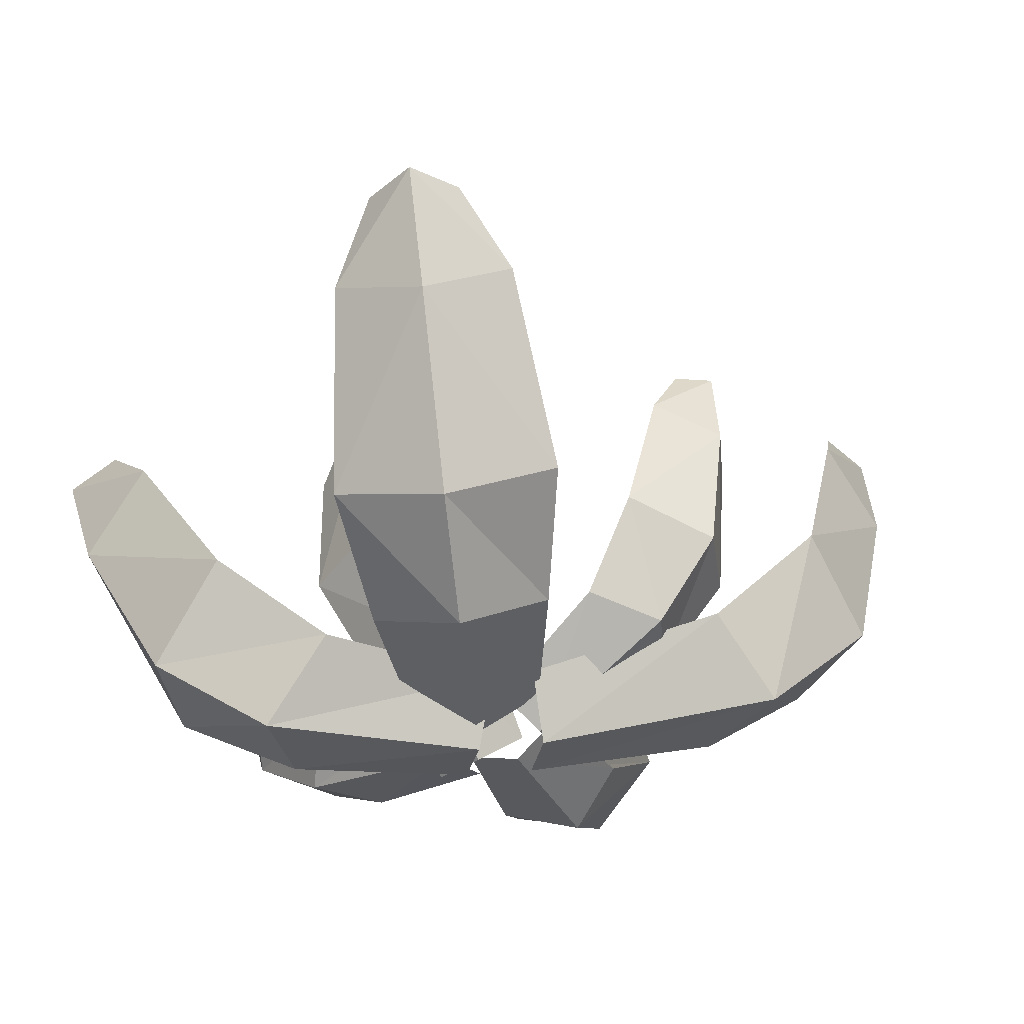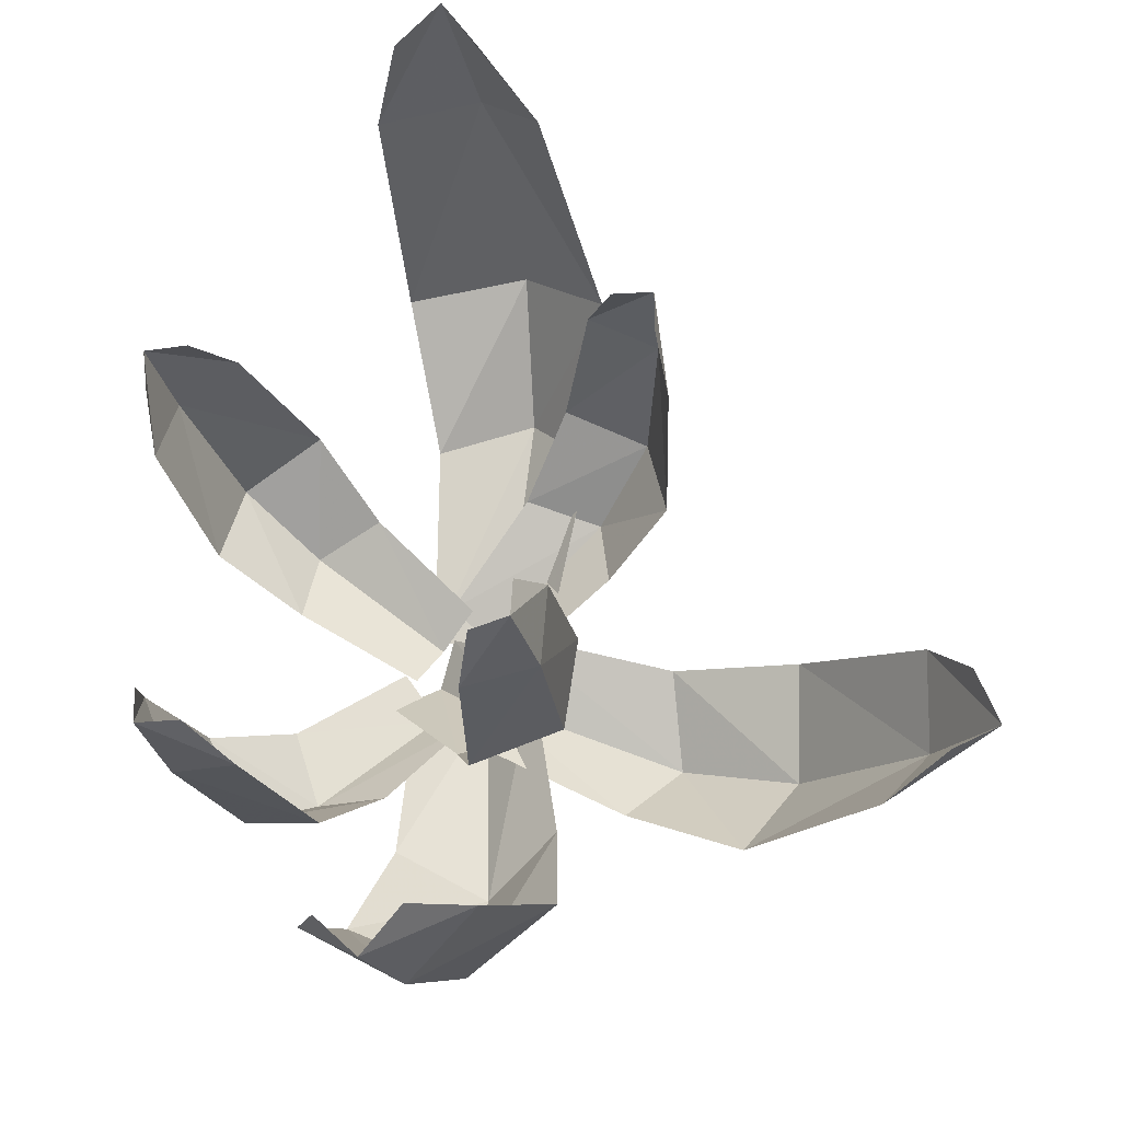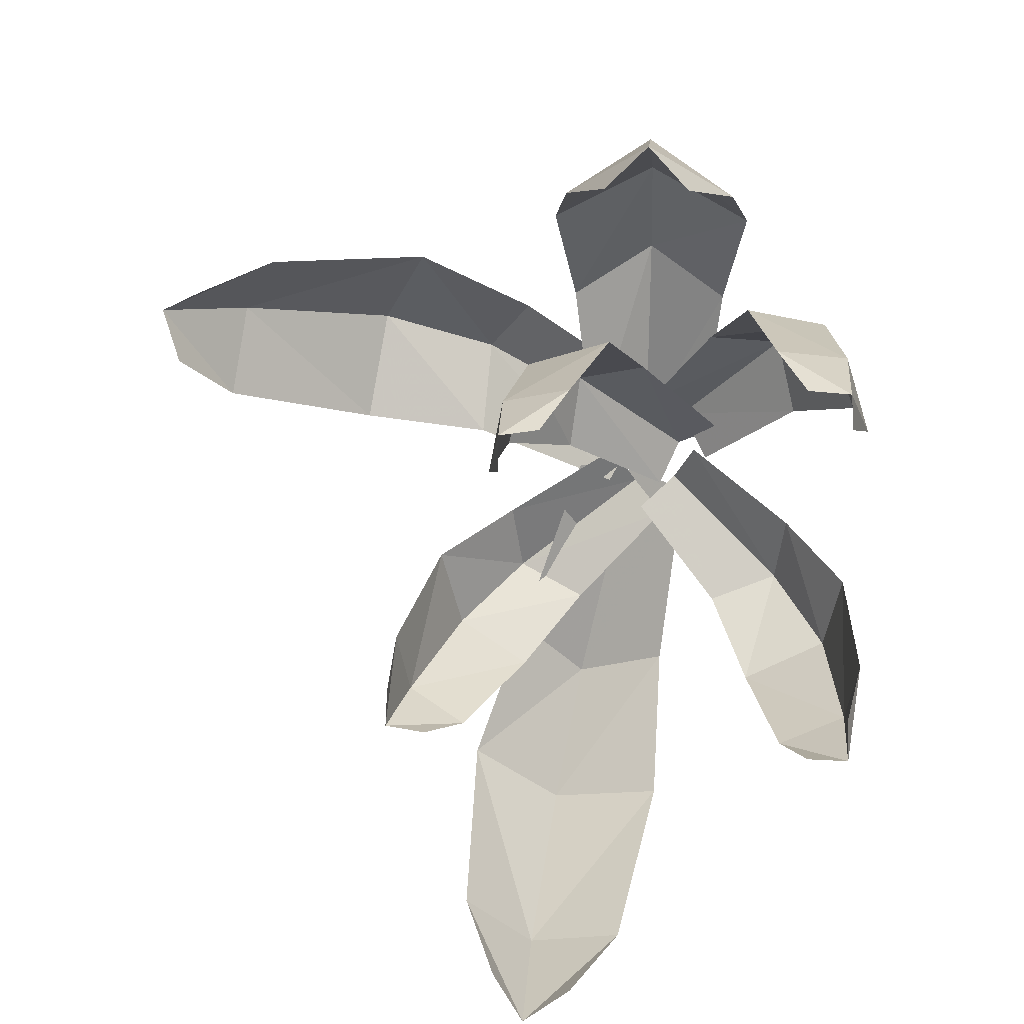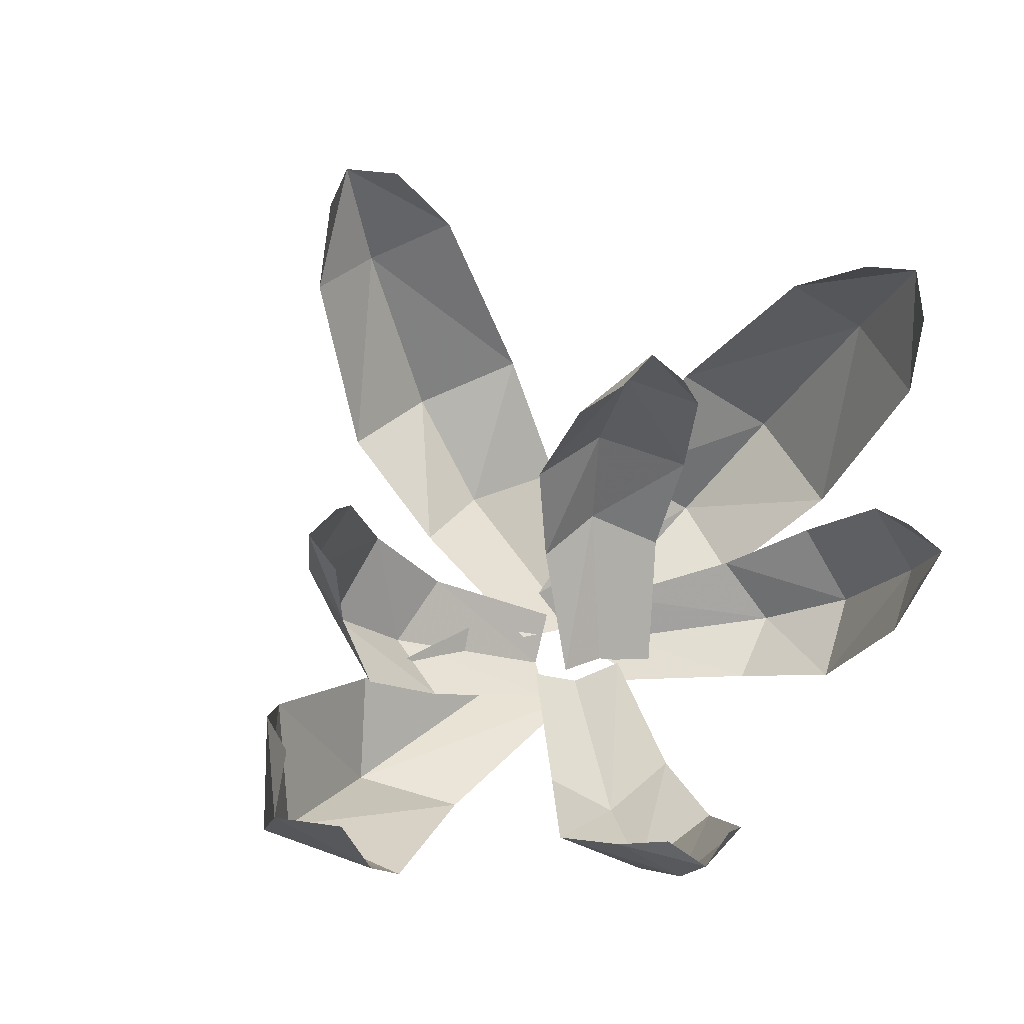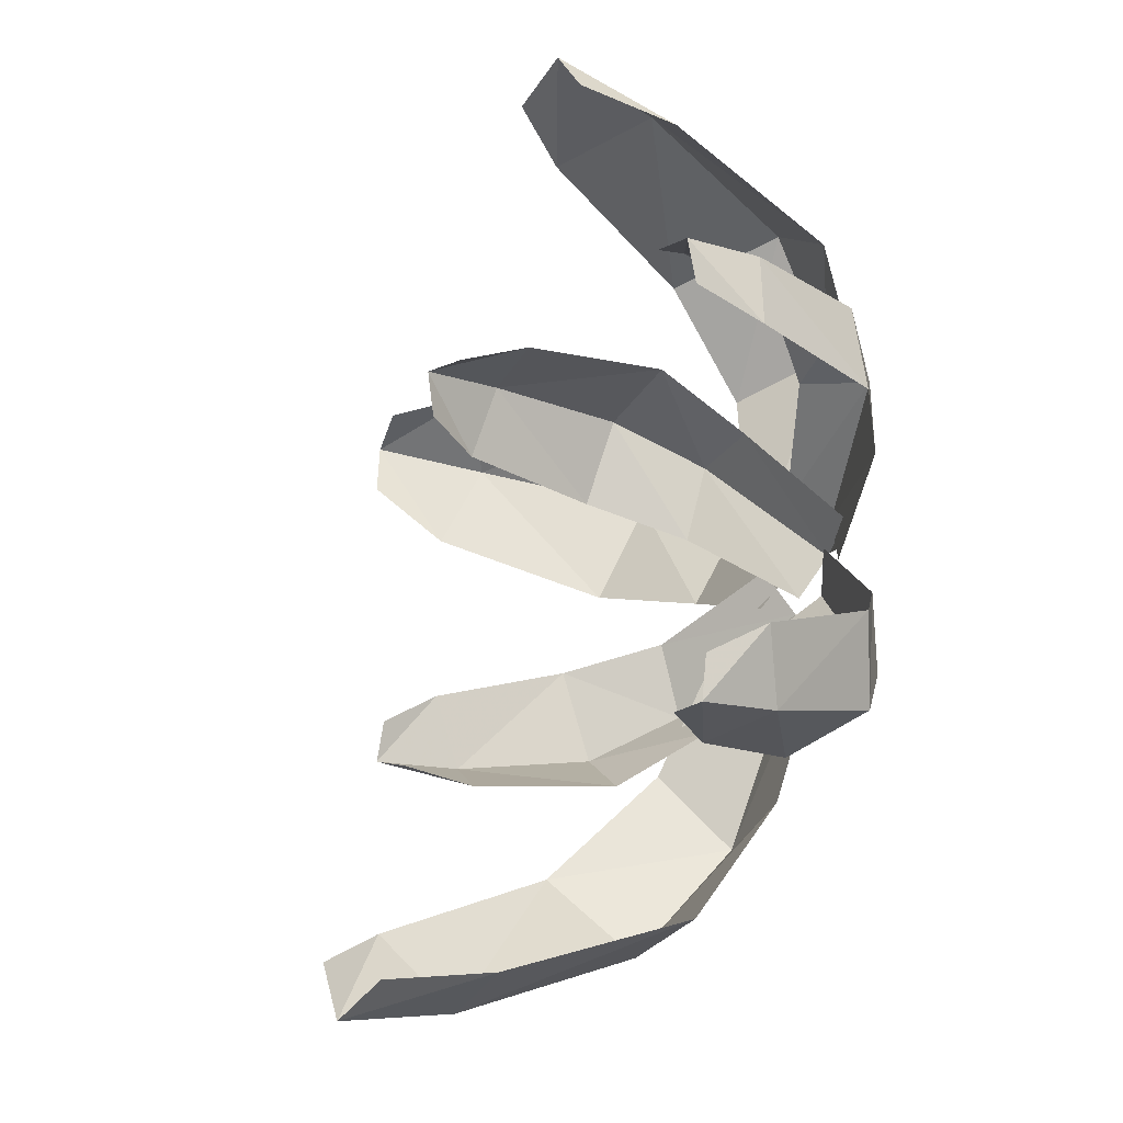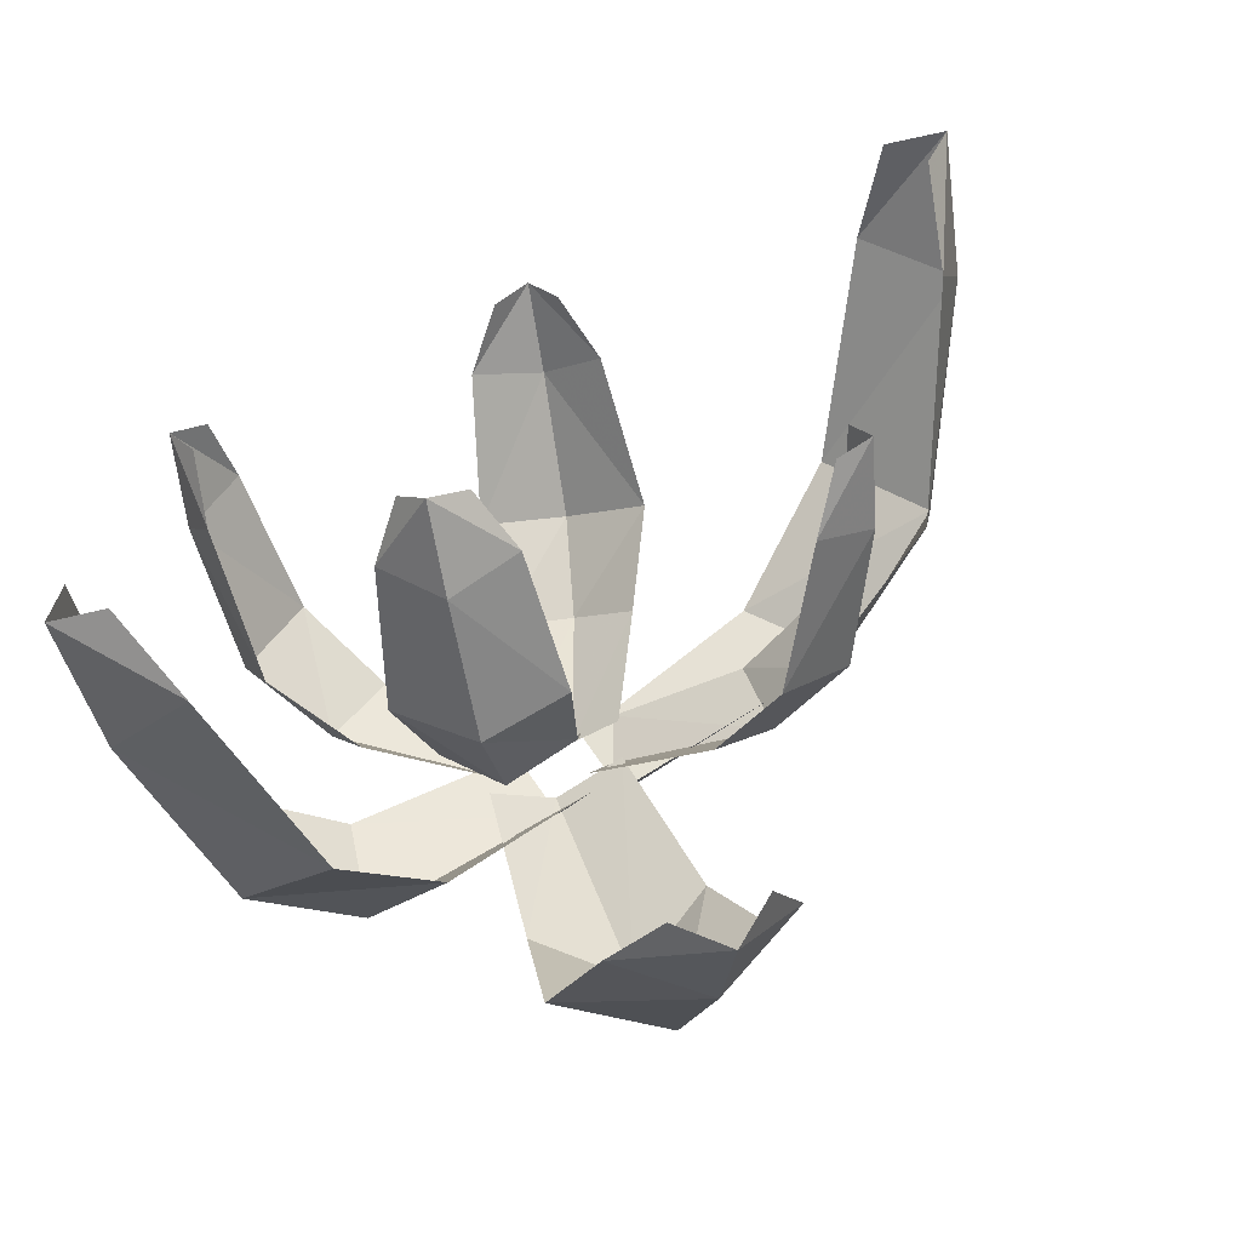
<metadata>
{"format":"obj","ext":"obj","renderer":"f3d","projection":"perspective","resolution":1024,"background":"white","views":[{"elev":-44.7,"azim":76.7,"up":"+Y"},{"elev":57.6,"azim":-0.4,"up":"+Y"},{"elev":24.6,"azim":-160.7,"up":"+Z"},{"elev":66.1,"azim":-139.8,"up":"+Y"},{"elev":-10.3,"azim":-118.3,"up":"+Z"},{"elev":36.5,"azim":53.1,"up":"+Y"}]}
</metadata>
<code>
v 0.6562 0.05469 0.5078
v 0.1484 0.1484 0.2812
v 0.1953 0.05469 0.07031
v 0.8594 -0.08594 0.2734
v 1.031 0.2031 0.7109
v 1.234 0.07812 0.4062
v 1.602 0.5703 0.5625
v 1.422 0.7031 0.8047
v 1.773 0.9141 0.6484
v 1.609 0.9375 0.7422
v 0.2812 0.1797 -0.1172
v 0.8281 0.1016 -0.01562
v 1.242 0.2656 0.05469
v 1.594 0.7422 0.2812
v 1.695 0.9609 0.4766
v 0.2031 -0.05469 0.7656
v 0.1953 -0.01562 0.0625
v 0.3516 0.1719 0.05469
v 0.4297 0.1719 0.625
v 0.1406 0.1797 1.141
v -0.2344 0.25 1
v -0.1016 0.03125 0.625
v -0.03906 0.0625 0.05469
v 0.4297 0.4219 1
v -0.01562 0.7656 1.414
v -0.3281 0.8594 1.273
v -0.125 1.172 1.508
v -0.2578 1.164 1.375
v 0.2031 1 1.273
v 0 1.234 1.375
v 0.3594 0.2578 -0.9219
v 0.25 0.007812 -0.1406
v 0.01562 0.07812 -0.1562
v 0.03125 0.2891 -0.7891
v 0.3359 0.6406 -1.281
v 0.5938 0.8281 -1.023
v 0.5469 0.4297 -0.6719
v 0.3984 0.1797 -0.07031
v -0.0625 0.6562 -1.172
v 0.1953 1.352 -1.461
v 0.3828 1.523 -1.219
v 0.07812 1.789 -1.484
v 0.1875 1.789 -1.312
v -0.1406 1.375 -1.344
v -0.07031 1.719 -1.367
v 0.3516 0.3516 0.3594
v 0.03906 0.07031 0.03125
v 0.08594 0.1562 -0.1094
v 0.3672 0.4141 0.1094
v 0.4531 0.6484 0.5078
v 0.1562 0.6328 0.625
v 0.1094 0.3438 0.4297
v -0.1172 0.1016 0.125
v 0.5 0.7266 0.2266
v 0.3828 1.125 0.5547
v 0.1406 1.133 0.6328
v 0.2969 1.414 0.5547
v 0.1719 1.359 0.5703
v 0.4062 1.203 0.3203
v 0.3047 1.391 0.4141
v -0.3516 0.1641 0.5234
v 0.03125 0.0625 0.1484
v 0.1406 0.1641 0.2188
v -0.125 0.2812 0.5547
v -0.5625 0.375 0.6875
v -0.6875 0.4062 0.3984
v -0.4297 0.2031 0.2734
v -0.07812 0.1094 0
v -0.3125 0.5078 0.7578
v -0.7344 0.8203 0.7422
v -0.8281 0.8672 0.5078
v -0.8125 1.117 0.7344
v -0.8203 1.094 0.6016
v -0.5234 0.9531 0.7891
v -0.6719 1.133 0.7344
v -0.3828 0.1797 -0.4219
v 0.04688 0.09375 -0.1016
v -0.03906 0.1406 0.03906
v -0.4297 0.2266 -0.1719
v -0.625 0.3828 -0.5703
v -0.3672 0.5156 -0.6953
v -0.1719 0.2969 -0.5
v 0.1484 0.1953 -0.2031
v -0.6953 0.4297 -0.2812
v -0.8047 0.8281 -0.6172
v -0.6016 0.9531 -0.6953
v -0.8828 1.125 -0.6172
v -0.7422 1.133 -0.6328
v -0.8594 0.8828 -0.375
v -0.8672 1.102 -0.4766
v 0.5859 0.3203 -0.4609
v 0.2031 0.09375 -0.1406
v 0.07812 0.1562 -0.2344
v 0.3359 0.3594 -0.5391
v 0.7422 0.5859 -0.6094
v 0.7969 0.6562 -0.3047
v 0.6094 0.375 -0.2109
v 0.2734 0.1719 0.007812
v 0.4688 0.6328 -0.7188
v 0.7656 1.07 -0.6562
v 0.7891 1.141 -0.4141
v 0.7422 1.375 -0.6484
v 0.7422 1.352 -0.5156
v 0.5391 1.125 -0.7344
v 0.6094 1.336 -0.6719
v 0.6328 0.05469 0.5703
v 0.05469 0.01562 0.3203
v 1.109 -0.3906 -0.03906
v 0.8984 -0.4531 0.625
v 0.2266 -0.3828 0.4688
v 0.8516 0.1094 -0.08594
v 1.242 -0.125 0.75
v 0.8438 -0.2812 0.6172
v 1.445 -0.07031 0.09375
v 1.602 0.3672 0.9062
v 1.617 0.75 0.2109
v 1.398 0.6953 0.875
v 1.812 0.4219 0.25
v 1.812 0.7344 0.9219
v 1.672 0.4062 0.8359
v 1.719 1.109 0.375
v 1.586 1.07 0.8828
v 1.43 0.7031 0.7969
v 1.977 0.7578 0.4297
v -0.1484 -0.07812 1.289
v -0.08594 -0.3047 0.9219
v -0.3047 0.5078 1.562
v 0.2734 1.023 1.273
v -0.3438 0.9453 1.672
v -0.2266 0.5703 1.602
v 0.07031 1.406 1.336
v -0.4297 1.281 1.344
v -0.3125 0.8672 1.281
v 0.1562 1.07 1.68
v -0.3906 0.8438 1.273
v 0.3594 0.6875 1.562
v -0.1719 0.01562 0.625
v 0.5156 0.1016 1.289
v -0.09375 0 -0.007812
v 0.6016 -0.2109 0.9844
v 0.7891 0.1875 -1.117
v 0.75 -0.1016 -0.3594
v -0.03906 0.2734 -0.8047
v 0.7422 0.6172 -1.391
v 0.7656 0.2344 -1.039
v 0.5938 1.328 -1.578
v -0.2031 1.359 -1.359
v 0.3984 1.766 -1.633
v 0.5 1.344 -1.625
v -0.2344 1.82 -1.32
v 0.2578 1.977 -1.219
v 0.3672 1.523 -1.227
v -0.08594 1.617 -1.758
v 0.4453 1.539 -1.203
v -0.0625 1.148 -1.727
v 0.6172 0.4531 -0.6562
v 0.08594 0.4453 -1.547
v 0.4688 0.1328 0.01562
v 0.1328 0.01562 -1.273
v 0.3594 0.25 0.7031
v 0.01562 -0.07812 0.4141
v 0.3984 0.4219 0.07812
v 0.3906 0.5625 0.7969
v 0.3047 0.2734 0.6484
v 0.3281 1.047 0.8516
v 0.4297 1.211 0.2734
v 0.2969 1.367 0.8125
v 0.3828 1.102 0.8125
v 0.2891 1.477 0.3047
v 0.03125 1.422 0.6172
v 0.1406 1.141 0.625
v 0.5547 1.43 0.5156
v 0.1094 1.125 0.6797
v 0.6641 1.133 0.4531
v 0.0625 0.3359 0.4688
v 0.7266 0.6562 0.3984
v -0.1641 0.04688 0.1406
v 0.6953 0.3438 0.3047
v -0.6562 -0.02344 0.4844
v -0.3047 -0.1641 0.07812
v -0.09375 0.2891 0.5859
v -0.8281 0.2422 0.5938
v -0.6094 0.03125 0.4453
v -1.008 0.6875 0.6641
v -0.4766 0.9609 0.8203
v -1.047 1.008 0.7109
v -0.9766 0.7344 0.7266
v -0.5859 1.242 0.75
v -0.8828 1.18 0.4844
v -0.8203 0.8828 0.5156
v -0.7656 1.07 0.9844
v -0.8672 0.8594 0.4766
v -0.625 0.7891 1.016
v -0.4688 0.1875 0.2266
v -0.4531 0.3438 0.9531
v -0.08594 0.07031 -0.05469
v -0.2812 0.07812 0.8516
v -0.3516 0.08594 -0.7656
v 0.1172 -0.02344 -0.4844
v -0.4609 0.2188 -0.1406
v -0.5312 0.3438 -0.8594
v -0.3047 0.1328 -0.7188
v -0.7266 0.7812 -0.9141
v -0.8828 0.875 -0.3359
v -0.8516 1.078 -0.875
v -0.7969 0.8047 -0.875
v -0.8906 1.188 -0.3672
v -0.6562 1.266 -0.6797
v -0.6094 0.9609 -0.6953
v -1.102 1.008 -0.5703
v -0.5625 0.9688 -0.75
v -1.047 0.6953 -0.5078
v -0.1328 0.3047 -0.5469
v -0.8672 0.25 -0.4531
v 0.2188 0.1719 -0.2188
v -0.6719 0 -0.3594
v 0.9297 0.2422 -0.3828
v 0.5781 -0.007812 -0.02344
v 0.3125 0.3594 -0.5781
v 1.016 0.5469 -0.4766
v 0.8594 0.2734 -0.3438
v 1.047 1.023 -0.5312
v 0.5 1.117 -0.7734
v 1 1.344 -0.5859
v 1.023 1.062 -0.6016
v 0.4922 1.422 -0.6953
v 0.7578 1.453 -0.3906
v 0.7969 1.156 -0.4219
v 0.75 1.32 -0.8984
v 0.8359 1.141 -0.3672
v 0.7188 1 -0.9375
v 0.6406 0.375 -0.1641
v 0.6875 0.5234 -0.8906
v 0.2812 0.1328 0.07031
v 0.5859 0.2109 -0.7969
v 0.6328 0.05469 0.5703
v 0.6328 0.05469 0.5703
v 0.6328 0.05469 0.5703
v 0.6328 0.05469 0.5703
v 0.6328 0.05469 0.5703
v 0.6328 0.05469 0.5703
v 0.6328 0.05469 0.5703
v 0.6328 0.05469 0.5703
v 0.6328 0.05469 0.5703
v 0.6328 0.05469 0.5703
v 0.6328 0.05469 0.5703
v 0.6328 0.05469 0.5703
v 0.6328 0.05469 0.5703
v 0.6328 0.05469 0.5703
v 0.6328 0.05469 0.5703
v 0.6328 0.05469 0.5703
v 0.6328 0.05469 0.5703
v 0.6328 0.05469 0.5703
v 0.6328 0.05469 0.5703
v 0.6328 0.05469 0.5703
v 0.6328 0.05469 0.5703
v 0.6328 0.05469 0.5703
v 0.6328 0.05469 0.5703
v 0.6328 0.05469 0.5703
v 0.6328 0.05469 0.5703
v 0.6328 0.05469 0.5703
v 0.6328 0.05469 0.5703
v 0.6328 0.05469 0.5703
v 0.6328 0.05469 0.5703
v 0.6328 0.05469 0.5703
v 0.6328 0.05469 0.5703
v 0.6328 0.05469 0.5703
v 0.6328 0.05469 0.5703
v 0.6328 0.05469 0.5703
v 0.6328 0.05469 0.5703
v 0.6328 0.05469 0.5703
v 0.6328 0.05469 0.5703
v 0.6328 0.05469 0.5703
f 1 2 3
f 1 3 4
f 1 4 5
f 5 4 6
f 5 6 7
f 5 7 8
f 8 7 9
f 8 9 10
f 4 3 11
f 4 11 12
f 4 12 6
f 6 12 13
f 6 13 7
f 7 13 14
f 7 14 9
f 9 14 15
f 16 17 18
f 16 18 19
f 16 19 20
f 16 20 21
f 16 21 22
f 16 22 17
f 17 22 23
f 20 19 24
f 20 24 25
f 20 25 21
f 21 25 26
f 26 25 27
f 26 27 28
f 24 29 25
f 25 29 27
f 27 29 30
f 31 32 33
f 31 33 34
f 31 34 35
f 31 35 36
f 31 36 37
f 31 37 32
f 32 37 38
f 35 34 39
f 35 39 40
f 35 40 36
f 36 40 41
f 41 40 42
f 41 42 43
f 39 44 40
f 40 44 42
f 42 44 45
f 46 47 48
f 46 48 49
f 46 49 50
f 46 50 51
f 46 51 52
f 46 52 47
f 47 52 53
f 50 49 54
f 50 54 55
f 50 55 51
f 51 55 56
f 56 55 57
f 56 57 58
f 54 59 55
f 55 59 57
f 57 59 60
f 61 62 63
f 61 63 64
f 61 64 65
f 61 65 66
f 61 66 67
f 61 67 62
f 62 67 68
f 65 64 69
f 65 69 70
f 65 70 66
f 66 70 71
f 71 70 72
f 71 72 73
f 69 74 70
f 70 74 72
f 72 74 75
f 76 77 78
f 76 78 79
f 76 79 80
f 76 80 81
f 76 81 82
f 76 82 77
f 77 82 83
f 80 79 84
f 80 84 85
f 80 85 81
f 81 85 86
f 86 85 87
f 86 87 88
f 84 89 85
f 85 89 87
f 87 89 90
f 91 92 93
f 91 93 94
f 91 94 95
f 91 95 96
f 91 96 97
f 91 97 92
f 92 97 98
f 95 94 99
f 95 99 100
f 95 100 96
f 96 100 101
f 101 100 102
f 101 102 103
f 99 104 100
f 100 104 102
f 102 104 105

</code>
